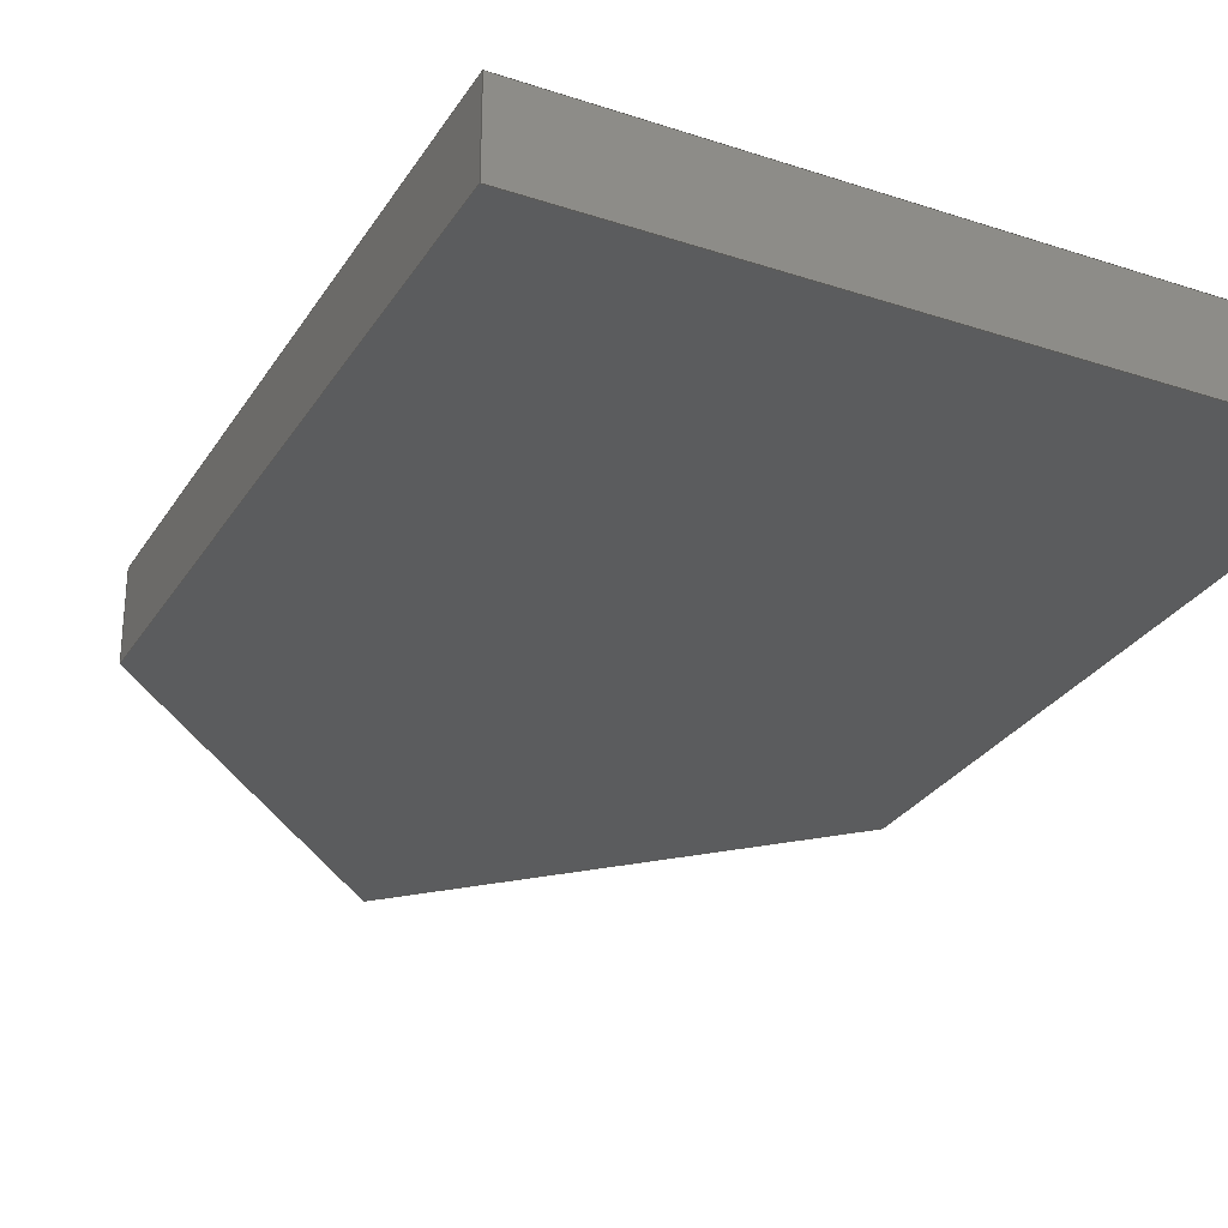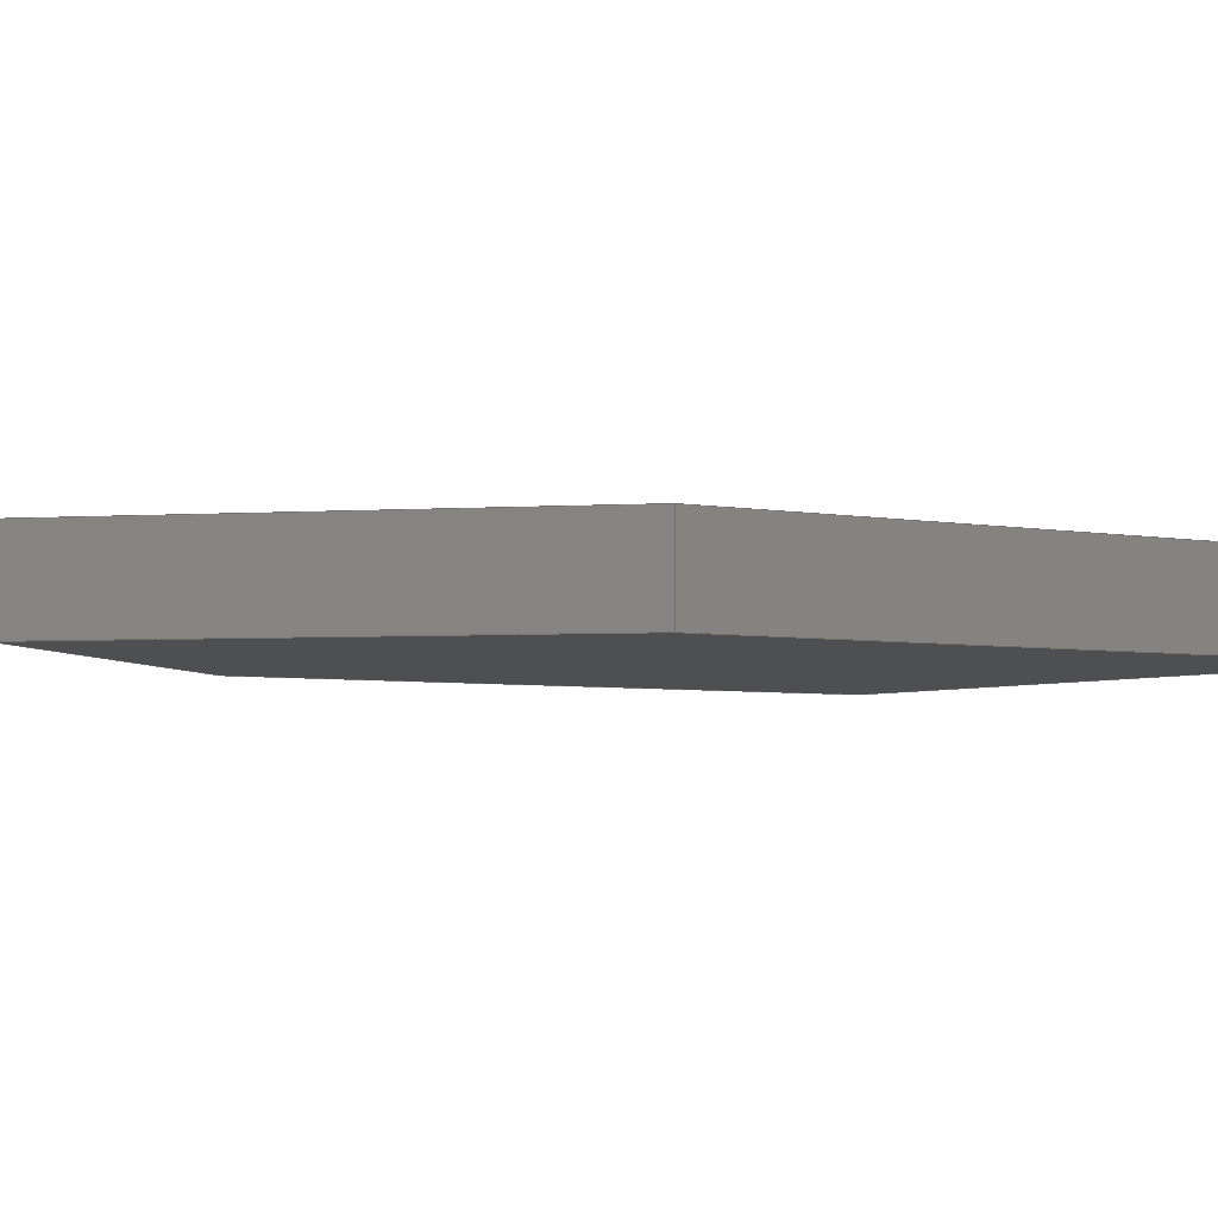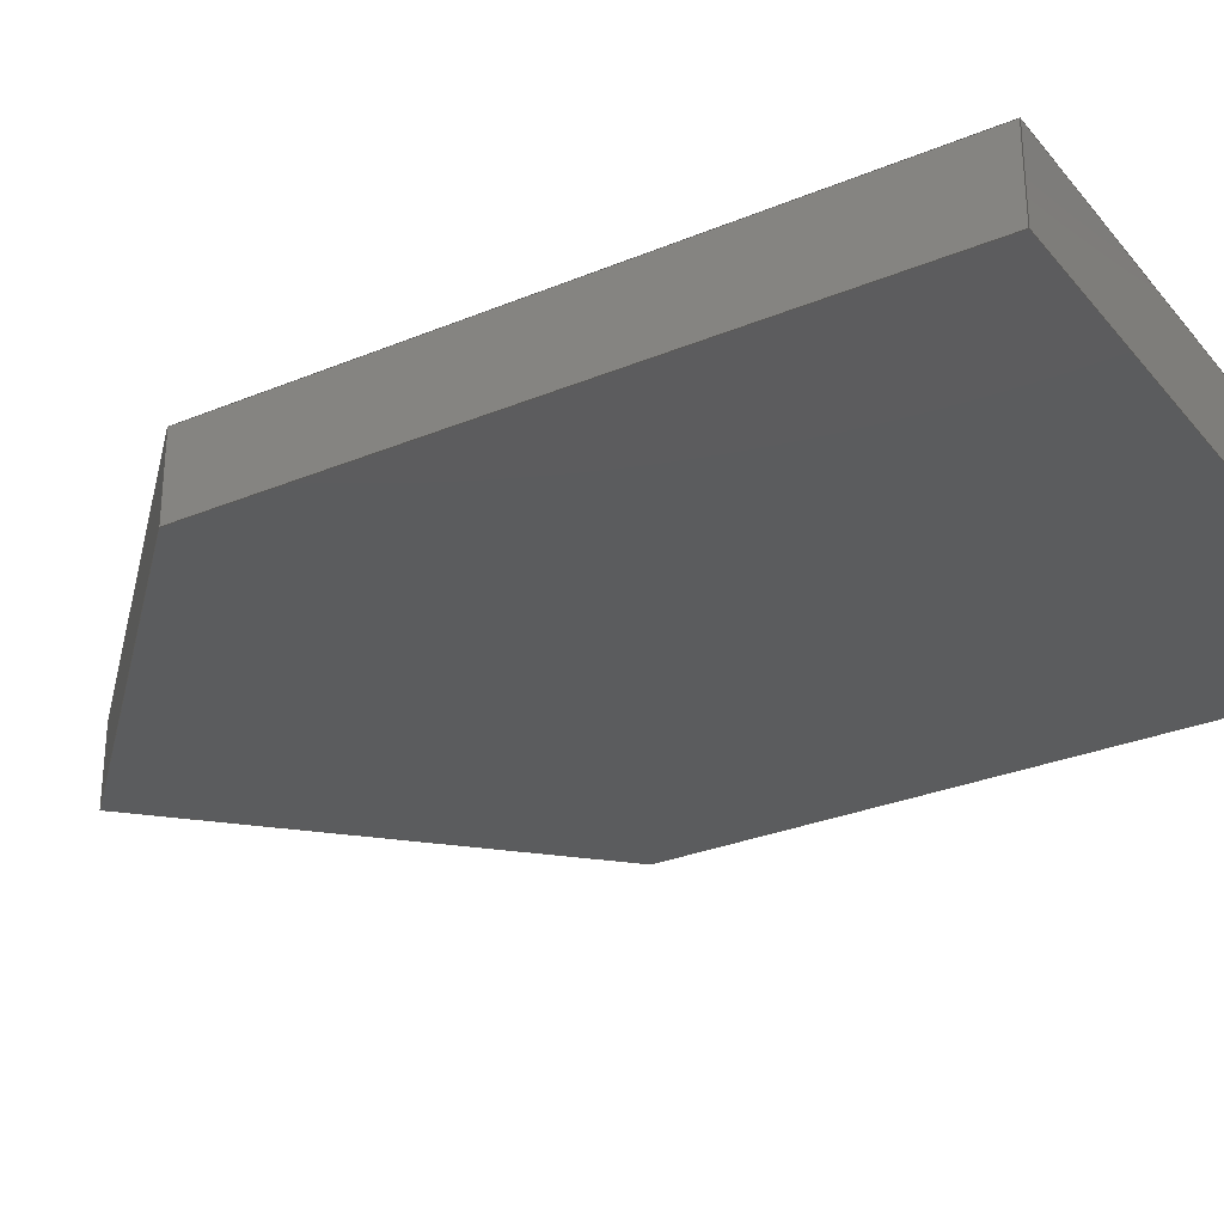
<metadata>
{"format":"iges","ext":"iges","renderer":"f3d","projection":"perspective","resolution":1024,"background":"white","views":[{"elev":-28.9,"azim":-26.2,"up":"+Z"},{"elev":-4.1,"azim":-123.1,"up":"+Z"},{"elev":-29.2,"azim":-58.3,"up":"+Z"}]}
</metadata>
<code>

,,31HOpen CASCADE IGES processor 7.3,13HFilename.iges,
16HOpen CASCADE 7.3,31HOpen CASCADE IGES processor 7.3,32,308,15,308,15,
,1,2,2HMM,1,0.01,15H2.02e+07,1.217e-07,228.6,5Hzhaoh,,11,0,
15H2.02e+07,;
     402       1       0       0       0       0       0       000000000
     402       0       0       1       1                               0
     144       2       0       0       0       0       0       000020000
     144       0       0       1       0                               0
     128       3       0       0       0       0       0       000010000
     128       0       0       5       0                               0
     142       8       0       0       0       0       0       000010500
     142       0       0       1       0                               0
     102       9       0       0       0       0       0       000010000
     102       0       0       1       0                               0
     126      10       0       0       0       0       0       000010000
     126       0       0       2       0                               0
     126      12       0       0       0       0       0       000010000
     126       0       0       2       0                               0
     126      14       0       0       0       0       0       000010000
     126       0       0       2       0                               0
     126      16       0       0       0       0       0       000010000
     126       0       0       2       0                               0
     102      18       0       0       0       0       0       000010000
     102       0       0       1       0                               0
     126      19       0       0       0       0       0       000010000
     126       0       0       3       0                               0
     126      22       0       0       0       0       0       000010000
     126       0       0       3       0                               0
     126      25       0       0       0       0       0       000010000
     126       0       0       3       0                               0
     126      28       0       0       0       0       0       000010000
     126       0       0       3       0                               0
     144      31       0       0       0       0       0       000020000
     144       0       0       1       0                               0
     128      32       0       0       0       0       0       000010000
     128       0       0       5       0                               0
     142      37       0       0       0       0       0       000010500
     142       0       0       1       0                               0
     102      38       0       0       0       0       0       000010000
     102       0       0       1       0                               0
     126      39       0       0       0       0       0       000010000
     126       0       0       2       0                               0
     126      41       0       0       0       0       0       000010000
     126       0       0       2       0                               0
     126      43       0       0       0       0       0       000010000
     126       0       0       2       0                               0
     126      45       0       0       0       0       0       000010000
     126       0       0       4       0                               0
     126      49       0       0       0       0       0       000010000
     126       0       0       4       0                               0
     102      53       0       0       0       0       0       000010000
     102       0       0       1       0                               0
     126      54       0       0       0       0       0       000010000
     126       0       0       3       0                               0
     126      57       0       0       0       0       0       000010000
     126       0       0       3       0                               0
     126      60       0       0       0       0       0       000010000
     126       0       0       3       0                               0
     126      63       0       0       0       0       0       000010000
     126       0       0       4       0                               0
     126      67       0       0       0       0       0       000010000
     126       0       0       4       0                               0
     144      71       0       0       0       0       0       000020000
     144       0       0       1       0                               0
     128      72       0       0       0       0       0       000010000
     128       0       0       6       0                               0
     142      78       0       0       0       0       0       000010500
     142       0       0       1       0                               0
     102      79       0       0       0       0       0       000010000
     102       0       0       1       0                               0
     126      80       0       0       0       0       0       000010000
     126       0       0       3       0                               0
     126      83       0       0       0       0       0       000010000
     126       0       0       4       0                               0
     126      87       0       0       0       0       0       000010000
     126       0       0       3       0                               0
     126      90       0       0       0       0       0       000010000
     126       0       0       4       0                               0
     102      94       0       0       0       0       0       000010000
     102       0       0       1       0                               0
     126      95       0       0       0       0       0       000010000
     126       0       0       3       0                               0
     126      98       0       0       0       0       0       000010000
     126       0       0       4       0                               0
     126     102       0       0       0       0       0       000010000
     126       0       0       3       0                               0
     126     105       0       0       0       0       0       000010000
     126       0       0       4       0                               0
     144     109       0       0       0       0       0       000020000
     144       0       0       1       0                               0
     128     110       0       0       0       0       0       000010000
     128       0       0       5       0                               0
     142     115       0       0       0       0       0       000010500
     142       0       0       1       0                               0
     102     116       0       0       0       0       0       000010000
     102       0       0       1       0                               0
     126     117       0       0       0       0       0       000010000
     126       0       0       2       0                               0
     126     119       0       0       0       0       0       000010000
     126       0       0       2       0                               0
     126     121       0       0       0       0       0       000010000
     126       0       0       4       0                               0
     126     125       0       0       0       0       0       000010000
     126       0       0       3       0                               0
     126     128       0       0       0       0       0       000010000
     126       0       0       3       0                               0
     102     131       0       0       0       0       0       000010000
     102       0       0       1       0                               0
     126     132       0       0       0       0       0       000010000
     126       0       0       3       0                               0
     126     135       0       0       0       0       0       000010000
     126       0       0       3       0                               0
     126     138       0       0       0       0       0       000010000
     126       0       0       4       0                               0
     126     142       0       0       0       0       0       000010000
     126       0       0       4       0                               0
     126     146       0       0       0       0       0       000010000
     126       0       0       3       0                               0
     144     149       0       0       0       0       0       000020000
     144       0       0       1       0                               0
     128     150       0       0       0       0       0       000010000
     128       0       0       5       0                               0
     142     155       0       0       0       0       0       000010500
     142       0       0       1       0                               0
     102     156       0       0       0       0       0       000010000
     102       0       0       1       0                               0
     126     157       0       0       0       0       0       000010000
     126       0       0       2       0                               0
     126     159       0       0       0       0       0       000010000
     126       0       0       2       0                               0
     126     161       0       0       0       0       0       000010000
     126       0       0       2       0                               0
     126     163       0       0       0       0       0       000010000
     126       0       0       2       0                               0
     102     165       0       0       0       0       0       000010000
     102       0       0       1       0                               0
     126     166       0       0       0       0       0       000010000
     126       0       0       3       0                               0
     126     169       0       0       0       0       0       000010000
     126       0       0       3       0                               0
     126     172       0       0       0       0       0       000010000
     126       0       0       3       0                               0
     126     175       0       0       0       0       0       000010000
     126       0       0       3       0                               0
     144     178       0       0       0       0       0       000020000
     144       0       0       1       0                               0
     128     179       0       0       0       0       0       000010000
     128       0       0       6       0                               0
     142     185       0       0       0       0       0       000010500
     142       0       0       1       0                               0
     102     186       0       0       0       0       0       000010000
     102       0       0       1       0                               0
     126     187       0       0       0       0       0       000010000
     126       0       0       3       0                               0
     126     190       0       0       0       0       0       000010000
     126       0       0       4       0                               0
     126     194       0       0       0       0       0       000010000
     126       0       0       3       0                               0
     126     197       0       0       0       0       0       000010000
     126       0       0       4       0                               0
     102     201       0       0       0       0       0       000010000
     102       0       0       1       0                               0
     126     202       0       0       0       0       0       000010000
     126       0       0       3       0                               0
     126     205       0       0       0       0       0       000010000
     126       0       0       4       0                               0
     126     209       0       0       0       0       0       000010000
     126       0       0       3       0                               0
     126     212       0       0       0       0       0       000010000
     126       0       0       4       0                               0
     144     216       0       0       0       0       0       000020000
     144       0       0       1       0                               0
     128     217       0       0       0       0       0       000010000
     128       0       0       5       0                               0
     142     222       0       0       0       0       0       000010500
     142       0       0       1       0                               0
     102     223       0       0       0       0       0       000010000
     102       0       0       1       0                               0
     126     224       0       0       0       0       0       000010000
     126       0       0       2       0                               0
     126     226       0       0       0       0       0       000010000
     126       0       0       2       0                               0
     126     228       0       0       0       0       0       000010000
     126       0       0       2       0                               0
     126     230       0       0       0       0       0       000010000
     126       0       0       2       0                               0
     102     232       0       0       0       0       0       000010000
     102       0       0       1       0                               0
     126     233       0       0       0       0       0       000010000
     126       0       0       3       0                               0
     126     236       0       0       0       0       0       000010000
     126       0       0       3       0                               0
     126     239       0       0       0       0       0       000010000
     126       0       0       3       0                               0
     126     242       0       0       0       0       0       000010000
     126       0       0       3       0                               0
402,7,3,29,59,85,115,141,167;                                    0000001
144,5,1,0,7;                                                     0000003
128,1,1,1,1,0,0,1,0,0,0,0,19.05,19.05,-152.4,-152.4,0,0,1,  0000005
1,1,1,152.4,152.4,-1.209e-06,            0000005
152.4,152.4,19.05,152.4,           0000005
-2.98e-08,-1.209e-06,152.4,                 0000005
-2.98e-08,19.05,0,19.05,-152.4,0;                0000005
142,0,5,9,19,3;                                                  0000007
102,4,11,13,15,17;                                               0000009
126,2,2,0,0,1,0,0,0,0,19.05,19.05,19.05,1,1,1,19.05,0,0, 0000011
9.525,0,0,0,0,0,0,19.05,0,0,1;                          0000011
126,2,2,0,0,1,0,0,0,0,152.4,152.4,152.4,1,1,1,0,0,0,    0000013
2.487e-14,-76.2,-0,0,-152.4,-0,0,152.4,0,0,1;       0000013
126,2,2,0,0,1,0,1,1,1,20.05,20.05,20.05,1,1,1,0,-152.4,   0000015
-0,9.525,-152.4,-0,19.05,-152.4,-0,1,20.05,0,0,1;         0000015
126,2,2,0,0,1,0,0,0,0,152.4,152.4,152.4,1,1,1,19.05,       0000017
-152.4,-0,19.05,-76.2,-0,19.05,0,0,0,152.4,0,0,1;        0000017
102,4,21,23,25,27;                                               0000019
126,1,1,1,0,1,0,0,0,19.05,19.05,1,1,152.4,           0000021
-2.98e-08,19.05,152.4,-2.98e-08,    0000021
-1.209e-06,0,19.05,1,0,-0;                             0000021
126,1,1,1,0,1,0,0,0,152.4,152.4,1,1,152.4,           0000023
-2.98e-08,-1.209e-06,152.4,152.4,    0000023
-1.209e-06,0,152.4,0,0,1;                              0000023
126,1,1,1,0,1,0,1,1,20.05,20.05,1,1,152.4,           0000025
152.4,-1.209e-06,152.4,152.4,        0000025
19.05,1,20.05,-1,0,-0;                                0000025
126,1,1,1,0,1,0,0,0,152.4,152.4,1,1,152.4,           0000027
152.4,19.05,152.4,-2.98e-08,        0000027
19.05,0,152.4,0,0,1;                                  0000027
144,31,1,0,33;                                                   0000029
128,1,1,1,1,0,0,1,0,0,0,0,152.4,152.4,0,0,228.6,228.6,1,1, 0000031
1,1,152.4,-2.98e-08,-1.209e-06,           0000031
7.379e-06,-2.98e-08,-1.209e-06,152.4, 0000031
228.6,-1.209e-06,7.379e-06,228.6,      0000031
-1.209e-06,0,152.4,0,228.6;                              0000031
142,0,31,35,47,3;                                                0000033
102,5,37,39,41,43,45;                                            0000035
126,2,2,0,0,1,0,0,0,0,152.4,152.4,152.4,1,1,1,0,152.4,0, 0000037
0,76.2,0,0,0,0,0,152.4,0,0,1;                           0000037
126,2,2,0,0,1,0,0,0,0,152.4,152.4,152.4,1,1,1,0,0,0,    0000039
76.2,0,0,152.4,0,0,0,152.4,0,0,1;                        0000039
126,2,2,0,0,1,0,0,0,0,152.4,152.4,152.4,1,1,1,152.4,0,0, 0000041
152.4,76.2,0,152.4,152.4,0,0,152.4,0,0,1;                  0000041
126,2,2,0,0,1,0,-53.88,-53.88,-53.88,       0000043
53.88,53.88,53.88,1,1,1,152.4,152.4,0,  0000043
114.3,190.5,0,76.2,228.6,0,-53.88,53.88,0,0,   0000043
1;                                                              0000043
126,2,2,0,0,1,0,53.88,53.88,53.88,          0000045
161.6,161.6,161.6,1,1,1,76.2,228.6,   0000045
0,38.1,190.5,0,0,152.4,0,53.88,161.6,0,0,   0000045
1;                                                              0000045
102,5,49,51,53,55,57;                                            0000047
126,1,1,1,0,1,0,0,0,152.4,152.4,1,1,152.4,           0000049
152.4,-1.209e-06,152.4,-2.98e-08,    0000049
-1.209e-06,0,152.4,0,0,1;                              0000049
126,1,1,1,0,1,0,0,0,152.4,152.4,1,1,152.4,           0000051
-2.98e-08,-1.209e-06,7.379e-06,               0000051
-2.98e-08,-1.209e-06,0,152.4,0,0,1;             0000051
126,1,1,1,0,1,0,0,0,152.4,152.4,1,1,7.379e-06,         0000053
-2.98e-08,-1.209e-06,7.379e-06,152.4,  0000053
-1.209e-06,0,152.4,0,0,1;                              0000053
126,1,1,1,0,1,0,-53.88,-53.88,53.88,        0000055
53.88,1,1,7.379e-06,152.4,                 0000055
-1.209e-06,76.2,228.6,-1.209e-06,     0000055
-53.88,53.88,0,0,1;                             0000055
126,1,1,1,0,1,0,53.88,53.88,161.6,         0000057
161.6,1,1,76.2,228.6,-1.209e-06,  0000057
152.4,152.4,-1.209e-06,53.88,        0000057
161.6,0,0,1;                                          0000057
144,61,1,0,63;                                                   0000059
128,1,1,1,1,0,0,1,0,0,0,0,107.8,107.8,-20.05,  0000061
-20.05,-1,-1,1,1,1,1,76.2,228.6,            0000061
19.05,152.4,152.4,19.05,            0000061
76.2,228.6,-1.209e-06,152.4,        0000061
152.4,-1.209e-06,2.842e-14,107.8,     0000061
-20.05,-1;                                                      0000061
142,0,61,65,75,3;                                                0000063
102,4,67,69,71,73;                                               0000065
126,2,2,0,0,1,0,1,1,1,20.05,20.05,20.05,1,1,1,             0000067
107.8,-20.05,-0,107.8,-10.53,-0,              0000067
107.8,-1,-0,1,20.05,0,0,1;                         0000067
126,2,2,0,0,1,0,53.88,53.88,53.88,          0000069
161.6,161.6,161.6,1,1,1,              0000069
107.8,-1,-0,53.88,-1,-0,2.842e-14,-1,  0000069
-0,53.88,161.6,0,0,1;                         0000069
126,2,2,0,0,1,0,1,1,1,20.05,20.05,20.05,1,1,1,             0000071
2.842e-14,-1,-0,9.948e-14,-10.53,-0,             0000071
2.842e-14,-20.05,-0,1,20.05,0,0,1;                    0000071
126,2,2,0,0,1,0,53.88,53.88,53.88,          0000073
161.6,161.6,161.6,1,1,1,              0000073
2.842e-14,-20.05,-0,53.88,-20.05,-0,              0000073
107.8,-20.05,-0,53.88,161.6,0,0,1;    0000073
102,4,77,79,81,83;                                               0000075
126,1,1,1,0,1,0,1,1,20.05,20.05,1,1,152.4,           0000077
152.4,19.05,152.4,152.4,            0000077
-1.209e-06,1,20.05,1,0,-0;                             0000077
126,1,1,1,0,1,0,53.88,53.88,161.6,         0000079
161.6,1,1,152.4,152.4,-1.209e-06, 0000079
76.2,228.6,-1.209e-06,53.88,         0000079
161.6,0,0,1;                                          0000079
126,1,1,1,0,1,0,1,1,20.05,20.05,1,1,76.2,            0000081
228.6,-1.209e-06,76.2,228.6,         0000081
19.05,1,20.05,-1,0,-0;                                0000081
126,1,1,1,0,1,0,53.88,53.88,161.6,         0000083
161.6,1,1,76.2,228.6,19.05,      0000083
152.4,152.4,19.05,53.88,            0000083
161.6,0,0,1;                                          0000083
144,87,1,0,89;                                                   0000085
128,1,1,1,1,0,0,1,0,0,0,0,152.4,152.4,0,0,228.6,228.6,1,1, 0000087
1,1,7.379e-06,-2.98e-08,19.05,             0000087
152.4,-2.98e-08,19.05,7.379e-06,     0000087
228.6,19.05,152.4,228.6,            0000087
19.05,0,152.4,0,228.6;                                  0000087
142,0,87,91,103,3;                                               0000089
102,5,93,95,97,99,101;                                           0000091
126,2,2,0,0,1,0,0,0,0,152.4,152.4,152.4,1,1,1,             0000093
2.842e-14,0,0,76.2,0,0,152.4,0,0,0,152.4,0,0,1;  0000093
126,2,2,0,0,1,0,0,0,0,152.4,152.4,152.4,1,1,1,152.4,0,0, 0000095
152.4,76.2,0,152.4,152.4,0,0,152.4,0,0,1;                  0000095
126,2,2,0,0,1,0,53.88,53.88,53.88,          0000097
161.6,161.6,161.6,1,1,1,152.4,152.4,  0000097
0,114.3,190.5,0,76.2,228.6,0,53.88,161.6,0,   0000097
0,1;                                                           0000097
126,2,2,0,0,1,0,-53.88,-53.88,-53.88,       0000099
53.88,53.88,53.88,1,1,1,76.2,228.6,0,   0000099
38.1,190.5,0,0,152.4,0,-53.88,53.88,0,0,1;   0000099
126,2,2,0,0,1,0,0,0,0,152.4,152.4,152.4,1,1,1,             0000101
2.842e-14,152.4,0,2.274e-13,76.2,0,                0000101
2.842e-14,0,0,0,152.4,0,0,1;                         0000101
102,5,105,107,109,111,113;                                       0000103
126,1,1,1,0,1,0,0,0,152.4,152.4,1,1,7.379e-06,         0000105
-2.98e-08,19.05,152.4,-2.98e-08,    0000105
19.05,0,152.4,0,0,1;                                  0000105
126,1,1,1,0,1,0,0,0,152.4,152.4,1,1,152.4,           0000107
-2.98e-08,19.05,152.4,152.4,        0000107
19.05,0,152.4,0,0,1;                                  0000107
126,1,1,1,0,1,0,53.88,53.88,161.6,         0000109
161.6,1,1,152.4,152.4,19.05,     0000109
76.2,228.6,19.05,53.88,             0000109
161.6,0,0,1;                                          0000109
126,1,1,1,0,1,0,-53.88,-53.88,53.88,        0000111
53.88,1,1,76.2,228.6,19.05,       0000111
7.379e-06,152.4,19.05,-53.88,         0000111
53.88,0,0,1;                                           0000111
126,1,1,1,0,1,0,0,0,152.4,152.4,1,1,7.379e-06,         0000113
152.4,19.05,7.379e-06,-2.98e-08,      0000113
19.05,0,152.4,0,0,1;                                  0000113
144,117,1,0,119;                                                 0000115
128,1,1,1,1,0,0,1,0,0,0,0,19.05,19.05,0,0,152.4,152.4,1,1, 0000117
1,1,152.4,-2.98e-08,-1.209e-06,           0000117
152.4,-2.98e-08,19.05,7.379e-06,     0000117
-2.98e-08,-1.209e-06,7.379e-06,               0000117
-2.98e-08,19.05,0,19.05,0,152.4;                 0000117
142,0,117,121,131,3;                                             0000119
102,4,123,125,127,129;                                           0000121
126,2,2,0,0,1,0,0,0,0,19.05,19.05,19.05,1,1,1,0,0,0,    0000123
9.525,0,0,19.05,0,0,0,19.05,0,0,1;                       0000123
126,2,2,0,0,1,0,0,0,0,152.4,152.4,152.4,1,1,1,19.05,0,0, 0000125
19.05,76.2,0,19.05,152.4,0,0,152.4,0,0,1;                  0000125
126,2,2,0,0,1,0,0,0,0,19.05,19.05,19.05,1,1,1,19.05,152.4, 0000127
0,9.525,152.4,0,0,152.4,0,0,19.05,0,0,1;                 0000127
126,2,2,0,0,1,0,0,0,0,152.4,152.4,152.4,1,1,1,0,152.4,0, 0000129
2.487e-14,76.2,0,0,0,0,0,152.4,0,0,1;              0000129
102,4,133,135,137,139;                                           0000131
126,1,1,1,0,1,0,0,0,19.05,19.05,1,1,152.4,           0000133
-2.98e-08,-1.209e-06,152.4,                 0000133
-2.98e-08,19.05,0,19.05,-1,0,-0;               0000133
126,1,1,1,0,1,0,0,0,152.4,152.4,1,1,152.4,           0000135
-2.98e-08,19.05,7.379e-06,-2.98e-08,  0000135
19.05,0,152.4,0,0,1;                                  0000135
126,1,1,1,0,1,0,0,0,19.05,19.05,1,1,7.379e-06,         0000137
-2.98e-08,19.05,7.379e-06,-2.98e-08,  0000137
-1.209e-06,0,19.05,1,0,-0;                             0000137
126,1,1,1,0,1,0,0,0,152.4,152.4,1,1,7.379e-06,         0000139
-2.98e-08,-1.209e-06,152.4,                 0000139
-2.98e-08,-1.209e-06,0,152.4,0,0,1;             0000139
144,143,1,0,145;                                                 0000141
128,1,1,1,1,0,0,1,0,0,0,0,107.8,107.8,-20.05,  0000143
-20.05,-1,-1,1,1,1,1,7.379e-06,152.4,         0000143
19.05,76.2,228.6,19.05,             0000143
7.379e-06,152.4,-1.209e-06,76.2,      0000143
228.6,-1.209e-06,4.263e-14,107.8,     0000143
-20.05,-1;                                                      0000143
142,0,143,147,157,3;                                             0000145
102,4,149,151,153,155;                                           0000147
126,2,2,0,0,1,0,1,1,1,20.05,20.05,20.05,1,1,1,             0000149
107.8,-20.05,-0,107.8,-10.53,-0,              0000149
107.8,-1,-0,1,20.05,0,0,1;                         0000149
126,2,2,0,0,1,0,-53.88,-53.88,-53.88,       0000151
53.88,53.88,53.88,1,1,1,107.8,   0000151
-1,-0,53.88,-1,-0,4.263e-14,-1,-0,            0000151
-53.88,53.88,0,0,1;                             0000151
126,2,2,0,0,1,0,1,1,1,20.05,20.05,20.05,1,1,1,             0000153
7.105e-14,-1,-0,1.705e-13,-10.53,-0,             0000153
7.105e-14,-20.05,-0,1,20.05,0,0,1;                    0000153
126,2,2,0,0,1,0,-53.88,-53.88,-53.88,       0000155
53.88,53.88,53.88,1,1,1,4.263e-14, 0000155
-20.05,-0,53.88,-20.05,-0,107.8,-20.05,-0,     0000155
-53.88,53.88,0,0,1;                             0000155
102,4,159,161,163,165;                                           0000157
126,1,1,1,0,1,0,1,1,20.05,20.05,1,1,76.2,            0000159
228.6,19.05,76.2,228.6,             0000159
-1.209e-06,1,20.05,1,0,-0;                             0000159
126,1,1,1,0,1,0,-53.88,-53.88,53.88,        0000161
53.88,1,1,76.2,228.6,-1.209e-06,   0000161
7.379e-06,152.4,-1.209e-06,-53.88,     0000161
53.88,0,0,1;                                           0000161
126,1,1,1,0,1,0,1,1,20.05,20.05,1,1,7.379e-06,         0000163
152.4,-1.209e-06,7.379e-06,152.4,      0000163
19.05,1,20.05,-1,0,-0;                                0000163
126,1,1,1,0,1,0,-53.88,-53.88,53.88,        0000165
53.88,1,1,7.379e-06,152.4,19.05,    0000165
76.2,228.6,19.05,-53.88,            0000165
53.88,0,0,1;                                           0000165
144,169,1,0,171;                                                 0000167
128,1,1,1,1,0,0,1,0,0,0,0,19.05,19.05,-152.4,-152.4,0,0,1,  0000169
1,1,1,7.379e-06,152.4,19.05,              0000169
7.379e-06,152.4,-1.209e-06,7.379e-06,   0000169
-2.98e-08,19.05,7.379e-06,-2.98e-08,  0000169
-1.209e-06,0,19.05,-152.4,0;                             0000169
142,0,169,173,183,3;                                             0000171
102,4,175,177,179,181;                                           0000173
126,2,2,0,0,1,0,0,0,0,152.4,152.4,152.4,1,1,1,19.05,       0000175
-152.4,-0,19.05,-76.2,-0,19.05,0,0,0,152.4,0,0,1;        0000175
126,2,2,0,0,1,0,0,0,0,19.05,19.05,19.05,1,1,1,19.05,0,0, 0000177
9.525,0,0,0,0,0,0,19.05,0,0,1;                          0000177
126,2,2,0,0,1,0,0,0,0,152.4,152.4,152.4,1,1,1,0,0,0,0, 0000179
-76.2,-0,0,-152.4,-0,0,152.4,0,0,1;                       0000179
126,2,2,0,0,1,0,1,1,1,20.05,20.05,20.05,1,1,1,0,-152.4,   0000181
-0,9.525,-152.4,-0,19.05,-152.4,-0,1,20.05,0,0,1;         0000181
102,4,185,187,189,191;                                           0000183
126,1,1,1,0,1,0,0,0,152.4,152.4,1,1,7.379e-06,         0000185
152.4,-1.209e-06,7.379e-06,-2.98e-08,  0000185
-1.209e-06,0,152.4,0,0,1;                              0000185
126,1,1,1,0,1,0,0,0,19.05,19.05,1,1,7.379e-06,         0000187
-2.98e-08,-1.209e-06,7.379e-06,               0000187
-2.98e-08,19.05,0,19.05,-1,0,-0;               0000187
126,1,1,1,0,1,0,0,0,152.4,152.4,1,1,7.379e-06,         0000189
-2.98e-08,19.05,7.379e-06,152.4,      0000189
19.05,0,152.4,0,0,1;                                  0000189
126,1,1,1,0,1,0,1,1,20.05,20.05,1,1,7.379e-06,         0000191
152.4,19.05,7.379e-06,152.4,          0000191
-1.209e-06,1,20.05,1,0,-0;                             0000191
S      1G      4D    192P    244
</code>
